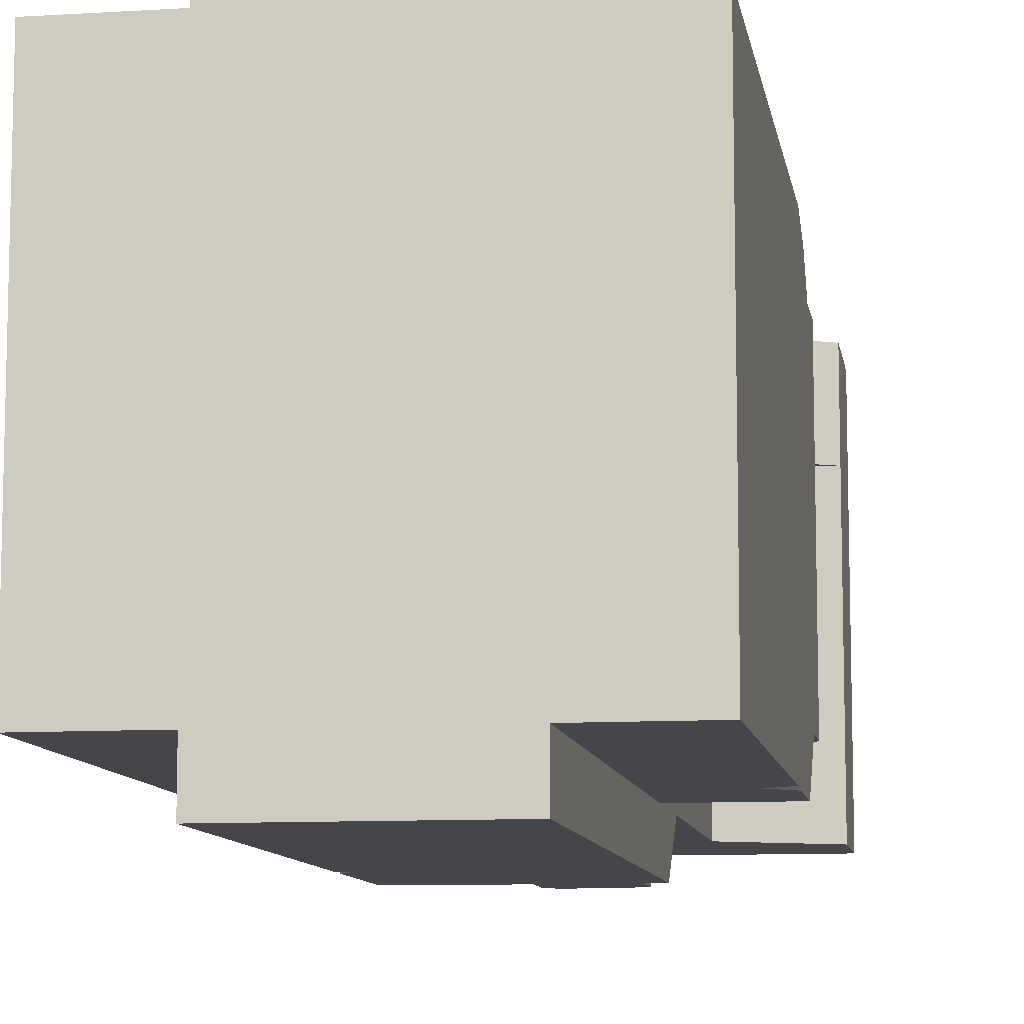
<metadata>
{"format":"obj","ext":"obj","renderer":"f3d","projection":"perspective","resolution":1024,"background":"white","views":[{"elev":-9.8,"azim":9.1,"up":"+Z"}]}
</metadata>
<code>
g aqueduct segment
v 0 12 3.648
v 0 11.65 4
v -0.352 12 4
v 1.62 7 4
v 2 7 3.62
v 2 6.991 4
v 3.496 2 4
v 4 2.356 3.644
v 4 1.496 4
v 4 4 3
v 4 4 2
v 4 3 3
v -4 4 3
v -4 3 3
v -4 4 2
v 4 2.272e-08 -3.733
v 3.53 2.272e-08 -4
v 4 -0.008188 -3.975
v 4 4 -3
v 4 3 -3
v 4 4 -2
v -2 0 -4.643
v -1.721 0 -5
v -2 0.3574 -5
v -1.428 3 -5
v -2 3.275 -4.725
v -2 2.768 -5
v 0 10.69 -4.6
v 0 11.04 -4.26
v -0.5883 10.7 -4.6
v -4 4 -3
v -4 4 -2
v -4 3 -3
v -3.72 12 3.533
v -2.592 12 4
v -3.72 11.53 4
v 3.792 12 4
v 4 12 3.792
v 4 11.79 4
v -0.6221 10.68 4.6
v -0.8675 10.25 4.6
v -0.8675 10.54 4.317
v -1.695 7 -2
v -2 6.695 -2
v -2 7 -2.305
v -1.695 7 -2
v -2 7 -2.305
v -2 7.305 -2
v 0.95 7.543 -4.357
v 0.6065 7.3 -4.6
v 0.95 6.957 -4.6
v 0 10.69 -4.6
v 0.5283 10.72 -4.592
v 0 11.04 -4.26
v 0 12 3.648
v 0.1532 12 3.801
v 0 11.65 4
v 1.62 7 4
v 2 7.38 4
v 2 7 3.62
v -2 0 -4.643
v -2 0.00284 -5
v -1.721 0 -5
v 4 2.272e-08 -3.733
v 4 0.4022 -4
v 3.53 2.272e-08 -4
v -2 2.768 -5
v -2 3.275 -4.725
v -2 3 -4.61
v -1.08 3 5
v -2 2.655 5
v -2 3.262 4.738
v 1.62 7 4
v 2 6.991 4
v 2 4 4
v 0 4 4
v 0 7 4
v -2 7 4
v -2 4 4
v -2 9 4
v 0 9 4
v 2 7.38 4
v 2 9 4
v 2 2 4
v 2 0 5
v 2 2 5
v 2 0 4
v 2 -8 5
v 2 -8 4
v 2 5 3
v 2 3 3
v 2 3 5
v 2 4 4
v 0 4 4
v 0.95 4 4
v 0.95 7.9 4
v 0 7.9 4
v 0.95 4 4
v 0.95 3.4 4.6
v 0.95 7.3 4.6
v 0.95 7.9 4
v 0 4 4
v 0 3.4 4.6
v 0.95 3.4 4.6
v 0.95 4 4
v 4 2.623e-08 4
v 4 -8 4
v 2 -8 4
v 2 0 4
v 2 7 2
v 2 5 2
v 2 5 3
v 2 7 3
v 2 9 2
v 2 9 3
v 2 6.991 4
v 2 4 4
v 2 7 3.62
v 2 7.38 4
v 2 9 4
v 4 10 3
v 2 9 4
v 4 10 4
v 2 9 3
v 4 10 2
v 2 9 2
v 2 0 5
v 2 -8 5
v 0 -8 5
v 0 0 5
v 2 2 5
v 0 2 5
v 2 3 5
v 0 3 5
v 2 5 3
v 4 4 3
v 4 3 3
v 2 3 3
v 2 5 2
v 4 4 2
v 4 4 3
v 2 5 3
v 2 4 2
v 0 4 2
v 0 4 0
v 2 4 0
v 2 4 2
v 4 4 2
v 2 5 2
v 0 5 2
v 0 4 2
v -2 4 2
v 0 7 2
v 2 7 2
v -2 5 2
v -4 4 2
v -2 7 2
v 0 9 2
v 2 9 2
v -2 9 2
v 0 10 2
v 4 10 2
v -4 10 2
v 3.496 2 4
v 4 1.496 4
v 4 2.623e-08 4
v 2 0 4
v 2 2 4
v 4 4 2
v 2 4 2
v 2 4 0
v 4 4 0
v 2 3 3
v 2 2 4
v 2 2 5
v 2 3 5
v -0.352 12 4
v 0 11.65 4
v 0 10 4
v -4 10 4
v -2.592 12 4
v -3.72 11.53 4
v -4 11.25 4
v 0 11.65 4
v 0.1532 12 3.801
v 3.792 12 4
v 4 10 4
v 4 11.79 4
v 0 2.183 2.93
v 1.733 2.183 2.93
v 1.733 3.995 2.93
v 0 3.995 2.93
v 1.733 2.183 2.93
v 1.733 1.58 3.533
v 1.733 3.392 3.533
v 1.733 3.995 2.93
v 0 2.183 2.93
v 0 1.58 3.533
v 1.733 1.58 3.533
v 1.733 2.183 2.93
v 2 4 4
v 2 3 5
v 0 3 5
v 0 4 4
v 4 10 4
v 2 9 4
v 0 9 4
v 0 10 4
v -4 10 4
v -2 9 4
v 1.733 1.58 3.533
v 0 1.58 3.533
v 0 3.392 3.533
v 1.733 3.392 3.533
v 0.95 7.9 4
v 0.95 7.3 4.6
v 0 7.3 4.6
v 0 7.9 4
v -0.95 7.9 4
v -0.95 7.3 4.6
v 0.95 3.4 4.6
v 0 7.3 4.6
v 0.95 7.3 4.6
v 0 3.4 4.6
v -0.95 3.4 4.6
v -0.95 7.3 4.6
v 1.733 3.995 2.93
v 1.733 3.392 3.533
v 0 3.392 3.533
v 0 3.995 2.93
v 0 11.04 3.95
v 0.8675 10.54 3.95
v 0.8675 10.54 4.6
v 0 11.04 4.6
v 0.8675 10.54 3.95
v 0.8675 9.535 3.95
v 0.8675 9.535 4.6
v 0.8675 10.54 4.6
v 0.8675 9.535 3.95
v 0 9.035 3.95
v 0 9.035 4.6
v 0.8675 9.535 4.6
v 0.8675 10.54 4.6
v 0.8675 9.535 4.6
v 0 9.035 4.6
v 0 11.04 4.6
v -0.6221 10.68 4.6
v -0.8675 9.535 4.6
v -0.8675 10.25 4.6
v 0 11.04 3.95
v 0 9.035 3.95
v 0.8675 9.535 3.95
v 0.8675 10.54 3.95
v 2 2 4
v 2 3 3
v 4 3 3
v 4 2.356 3.644
v 3.496 2 4
v 4 10 2
v 4 10 0
v 0 10 0
v 0 10 2
v -2 2 4
v -2 2 5
v -2 0 5
v -2 0 4
v -2 -8 5
v -2 -8 4
v -2 2.655 5
v -2 2 5
v -2 2 4
v -2 3 3
v -2 3.262 4.738
v 0 4 4
v 0 7.9 4
v -0.95 7.9 4
v -0.95 4 4
v -0.95 4 4
v -0.95 7.9 4
v -0.95 7.3 4.6
v -0.95 3.4 4.6
v 0 4 4
v -0.95 4 4
v -0.95 3.4 4.6
v 0 3.4 4.6
v -4 2.623e-08 4
v -2 0 4
v -2 -8 4
v -4 -8 4
v -2 7 2
v -2 5 3
v -2 5 2
v -2 7 3
v -2 9 2
v -2 4 4
v -2 9 3
v -2 7 4
v -2 9 4
v -4 10 3
v -4 10 4
v -2 9 4
v -2 9 3
v -4 10 2
v -2 9 2
v -2 0 5
v 0 -8 5
v -2 -8 5
v 0 0 5
v -2 2 5
v 0 2 5
v -1.08 3 5
v 0 3 5
v -2 2.655 5
v -2 5 3
v -2 3 3
v -4 3 3
v -4 4 3
v -2 5 2
v -2 5 3
v -4 4 3
v -4 4 2
v -2 4 2
v -2 4 0
v 0 4 0
v 0 4 2
v -2 2 4
v -2 0 4
v -4 2.623e-08 4
v -4 2 4
v -2 3 3
v -2 2 4
v -4 2 4
v -4 3 3
v -4 4 2
v -4 4 0
v -2 4 0
v -2 4 2
v 0 2.183 2.93
v 0 3.995 2.93
v -1.733 3.995 2.93
v -1.733 2.183 2.93
v -1.733 2.183 2.93
v -1.733 3.995 2.93
v -1.733 3.392 3.533
v -1.733 1.58 3.533
v 0 2.183 2.93
v -1.733 2.183 2.93
v -1.733 1.58 3.533
v 0 1.58 3.533
v -2 5 3
v -2 4 4
v -2 3.262 4.738
v -2 3 3
v -1.733 1.58 3.533
v -1.733 3.392 3.533
v 0 3.392 3.533
v 0 1.58 3.533
v -1.733 3.995 2.93
v 0 3.995 2.93
v 0 3.392 3.533
v -1.733 3.392 3.533
v -0.8675 10.25 4.6
v -0.8675 9.535 4.6
v -0.8675 9.535 3.95
v -0.8675 10.54 3.95
v -0.8675 10.54 4.317
v -0.8675 9.535 3.95
v -0.8675 9.535 4.6
v 0 9.035 4.6
v 0 9.035 3.95
v -0.8675 10.54 4.317
v -0.8675 10.54 3.95
v 0 11.04 3.95
v 0 11.04 4.6
v -0.6221 10.68 4.6
v 0 11.04 3.95
v -0.8675 10.54 3.95
v -0.8675 9.535 3.95
v 0 9.035 3.95
v -4 10 2
v 0 10 2
v 0 10 0
v -4 10 0
v 2 2 -4
v 2 2 -5
v 2 0 -5
v 2 0 -4
v 2 -8 -5
v 2 -8 -4
v 2 5 -3
v 2 4 -4
v 2 3 -5
v 2 3 -3
v 0 4 -4
v 0 7.9 -4
v 0.95 7.9 -4
v 0.95 4 -4
v 0 3.4 -4.6
v 0.95 3.4 -4.6
v 0.95 6.957 -4.6
v 0.6065 7.3 -4.6
v 0 7.3 -4.6
v -0.95 3.4 -4.6
v -0.95 7.3 -4.6
v 2 7 -2
v 2 5 -3
v 2 5 -2
v 2 7 -3
v 2 9 -2
v 2 4 -4
v 2 9 -3
v 2 6.5 -4
v 2 9 -4
v 4 10 -3
v 4 10 -4
v 2 9 -4
v 2 9 -3
v 4 10 -2
v 2 9 -2
v 2 0 -5
v 0 -8 -5
v 2 -8 -5
v 0 0 -5
v 2 2 -5
v 0 2 -5
v 2 3 -5
v 0 3 -5
v 2 5 -3
v 2 3 -3
v 4 3 -3
v 4 4 -3
v 2 5 -2
v 2 5 -3
v 4 4 -3
v 4 4 -2
v 2 4 -2
v 2 4 0
v 0 4 0
v 0 4 -2
v 2 -8 -4
v 4 -8 -4
v 4 -0.008188 -3.975
v 3.53 2.272e-08 -4
v 2 0 -4
v 2 4 -2
v 2 5 -2
v 4 4 -2
v 0 5 -2
v 0 4 -2
v -2 4 -2
v 0 7 -2
v 2 7 -2
v -2 5 -2
v -4 4 -2
v -1.695 7 -2
v -2 6.695 -2
v 0 9 -2
v 2 9 -2
v -2 9 -2
v -2 7.305 -2
v 0 10 -2
v 4 10 -2
v -4 10 -2
v 2 3 -3
v 2 2 -4
v 4 2 -4
v 4 3 -3
v 4 4 -2
v 4 4 0
v 2 4 0
v 2 4 -2
v 2 3 -3
v 2 3 -5
v 2 2 -5
v 2 2 -4
v 3.53 2.272e-08 -4
v 4 0.4022 -4
v 4 2 -4
v 2 2 -4
v 2 0 -4
v 0 12 -4
v 4 10 -4
v 4 12 -4
v 0 10 -4
v -4 10 -4
v -4 12 -4
v 4 10 -3
v 4 12 -4
v 4 10 -4
v 4 12 -3
v 4 10 -2
v 4 12 -2
v 4 10 0
v 4 12 0
v 4 12 2
v 4 10 2
v 4 12 3
v 4 10 3
v 4 10 4
v 4 11.79 4
v 4 12 3.792
v 2 6.5 -4
v 0 4 -4
v 2 4 -4
v 0 6.5 -4
v 2 9 -4
v 0 9 -4
v -2 9 -4
v -2 6.5 -4
v -2 4 -4
v 2 4 -4
v 0 4 -4
v 0 3 -5
v 2 3 -5
v 4 10 -4
v 0 9 -4
v 2 9 -4
v 0 10 -4
v -4 10 -4
v -2 9 -4
v 0.95 6.957 -4.6
v 0.95 3.4 -4.6
v 0.95 4 -4
v 0.95 7.9 -4
v 0.95 7.543 -4.357
v -0.5883 10.7 -4.6
v -0.8675 10.54 -4.6
v -0.8675 9.535 -4.6
v 0 10.69 -4.6
v 0 9.035 -4.6
v 0.8675 9.535 -4.6
v 0.8675 10.54 -4.6
v 0.5283 10.72 -4.592
v 0 10.69 -4.6
v 0.8675 10.54 -3.95
v 0.8675 10.54 -4.6
v 0.8675 9.535 -4.6
v 0.8675 9.535 -3.95
v 0.8675 9.535 -3.95
v 0.8675 9.535 -4.6
v 0 9.035 -4.6
v 0 9.035 -3.95
v 0.5283 10.72 -4.592
v 0.8675 10.54 -4.6
v 0.8675 10.54 -3.95
v 0 11.04 -4.26
v 0 11.04 -3.95
v 0 11.04 -3.95
v 0.8675 10.54 -3.95
v 0.8675 9.535 -3.95
v 0 9.035 -3.95
v 4 -0.008188 -3.975
v 4 -8 -4
v 4 -8 -2
v 4 0 -2
v 4 8.742e-08 0
v 4 2 -2
v 4 2.272e-08 -3.733
v 4 -8 0
v 4 0.4022 -4
v 4 2 -4
v 4 3 -3
v 4 4 -2
v 4 -8 2
v 4 2 0
v 4 2 2
v 4 4 0
v 4 4 2
v 4 3 3
v 4 2.356 3.644
v 4 1.496 4
v 4 2.623e-08 4
v 4 0 2
v 4 -8 4
v 4 10 -2
v 0 10 -2
v 0 10 0
v 4 10 0
v -2 9 -3
v -2 9 -2
v -2 7.305 -2
v -2 7 -3
v -2 7 -2.305
v -2 6.695 -2
v -2 6.5 -4
v -2 9 -4
v -2 4 -4
v -2 5 -3
v -2 5 -2
v -2 3 -3
v -2 2 -4
v -2 2 -5
v -2 2.768 -5
v -2 3 -4.61
v 0 4 -4
v -0.95 4 -4
v -0.95 7.9 -4
v 0 7.9 -4
v -0.95 4 -4
v -0.95 3.4 -4.6
v -0.95 7.3 -4.6
v -0.95 7.9 -4
v -4 2.623e-08 -4
v -4 -8 -4
v -2 -8 -4
v -2 0 -4
v -4 10 -3
v -2 9 -4
v -4 10 -4
v -2 9 -3
v -4 10 -2
v -2 9 -2
v -2 2 -5
v -2 0.3574 -5
v -1.721 0 -5
v 0 2 -5
v 0 0 -5
v -2 -8 -5
v 0 -8 -5
v -1.721 0 -5
v -2 0.00284 -5
v -2 2 -5
v 0 3 -5
v -1.428 3 -5
v -2 2.768 -5
v -2 5 -3
v -4 4 -3
v -4 3 -3
v -2 3 -3
v -2 5 -2
v -4 4 -2
v -4 4 -3
v -2 5 -3
v -2 4 -2
v 0 4 -2
v 0 4 0
v -2 4 0
v -2 2 -4
v -4 2 -4
v -4 2.623e-08 -4
v -2 0 -4
v -2 3 -3
v -4 3 -3
v -4 2 -4
v -2 2 -4
v -4 4 -2
v -2 4 -2
v -2 4 0
v -4 4 0
v -4 10 -3
v -4 10 -4
v -4 12 -4
v -4 12 -3
v -4 10 -2
v -4 12 -2
v -4 10 0
v -4 12 0
v -4 12 2
v -4 10 2
v -4 12 3
v -4 10 3
v -4 11.25 4
v -4 10 4
v -4 12 3.252
v -2 0.3574 -5
v -2 2 -5
v -2 2 -4
v -2 0 -4.643
v -2 0 -4
v -2 -8 -5
v -2 -8 -4
v -2 0.00284 -5
v -2 5 -3
v -2 3 -3
v -2 3 -4.61
v -2 4 -4
v -2 3.275 -4.725
v -0.95 7.9 -4
v -0.95 7.3 -4.6
v 0 7.3 -4.6
v 0 7.9 -4
v 0.6065 7.3 -4.6
v 0.95 7.543 -4.357
v 0.95 7.9 -4
v -0.8675 10.54 -3.95
v -0.8675 9.535 -3.95
v -0.8675 9.535 -4.6
v -0.8675 10.54 -4.6
v -0.8675 9.535 -3.95
v 0 9.035 -3.95
v 0 9.035 -4.6
v -0.8675 9.535 -4.6
v -0.8675 10.54 -3.95
v -0.8675 10.54 -4.6
v -0.5883 10.7 -4.6
v 0 11.04 -4.26
v 0 11.04 -3.95
v 0 11.04 -3.95
v 0 9.035 -3.95
v -0.8675 9.535 -3.95
v -0.8675 10.54 -3.95
v -4 10 -2
v -4 10 0
v 0 10 0
v 0 10 -2
v 4 12 3.792
v 3.792 12 4
v 0.1532 12 3.801
v 0 12 3.648
v 4 12 3
v 0 12 3
v 0 12 2
v 4 12 2
v 4 12 0
v -4 12 3
v -4 12 3.252
v -3.72 12 3.533
v -2.592 12 4
v -0.352 12 4
v -4 12 2
v -4 12 0
v 0 12 0
v 0 12 -2
v 4 12 -2
v -4 12 -2
v 4 12 -3
v -4 12 -3
v 0 12 -3
v 4 12 -4
v -4 12 -4
v 0 12 -4
v -4 12 3.252
v -3.72 12 3.533
v -3.72 11.53 4
v -4 11.25 4
v -2 3.275 -4.725
v -1.428 3 -5
v 0 3 -5
v 0 4 -4
v -2 4 -4
v -2 3.262 4.738
v -2 4 4
v 0 4 4
v 0 3 5
v -1.08 3 5
v 2 -8 4
v 0 -8 5
v 2 -8 5
v 0 -8 0
v 4 -8 2
v 4 -8 0
v 4 -8 4
v -2 -8 4
v -4 -8 2
v -4 -8 4
v 0 -8 0
v -4 -8 0
v 0 -8 5
v -2 -8 5
v 2 -8 -4
v 4 -8 -2
v 4 -8 -4
v 0 -8 0
v 4 -8 0
v 0 -8 -5
v 2 -8 -5
v -2 -8 -4
v 0 -8 -5
v -2 -8 -5
v 0 -8 0
v -4 -8 -2
v -4 -8 0
v -4 -8 -4
v -4 8.742e-08 0
v -4 -8 2
v -4 -8 0
v -4 -8 -2
v -4 0 2
v -4 -8 4
v -4 2.623e-08 4
v -4 2 2
v -4 2 4
v -4 3 3
v -4 4 2
v -4 2 0
v -4 4 0
v -4 4 -2
v -4 2 -2
v -4 3 -3
v -4 2 -4
v -4 2.623e-08 -4
v -4 0 -2
v -4 -8 -4
g aqueduct segment_0
f 3 2 1
f 6 5 4
f 9 8 7
f 12 11 10
f 15 14 13
f 18 17 16
f 21 20 19
f 24 23 22
f 27 26 25
f 30 29 28
f 33 32 31
f 36 35 34
f 39 38 37
f 42 41 40
f 45 44 43
f 48 47 46
f 51 50 49
f 54 53 52
f 57 56 55
f 60 59 58
f 63 62 61
f 66 65 64
f 69 68 67
f 72 71 70
f 75 74 73
f 73 76 75
f 73 77 76
f 76 77 78
f 79 76 78
f 78 77 80
f 77 81 80
f 81 77 73
f 81 73 82
f 82 83 81
f 86 85 84
f 85 87 84
f 85 88 87
f 88 89 87
f 92 91 90
f 93 92 90
f 96 95 94
f 97 96 94
f 100 99 98
f 101 100 98
f 104 103 102
f 105 104 102
f 108 107 106
f 109 108 106
f 112 111 110
f 113 112 110
f 113 110 114
f 115 113 114
f 112 113 116
f 116 117 112
f 113 118 116
f 118 113 115
f 115 119 118
f 115 120 119
f 123 122 121
f 122 124 121
f 121 124 125
f 124 126 125
f 129 128 127
f 130 129 127
f 130 127 131
f 132 130 131
f 132 131 133
f 134 132 133
f 137 136 135
f 138 137 135
f 141 140 139
f 142 141 139
f 145 144 143
f 146 145 143
f 149 148 147
f 149 147 150
f 147 151 150
f 151 152 150
f 149 150 153
f 154 149 153
f 152 155 150
f 150 155 153
f 156 155 152
f 155 157 153
f 154 153 158
f 153 157 158
f 159 154 158
f 157 160 158
f 159 158 161
f 158 160 161
f 162 159 161
f 160 163 161
f 166 165 164
f 164 167 166
f 164 168 167
f 171 170 169
f 172 171 169
f 175 174 173
f 176 175 173
f 179 178 177
f 177 180 179
f 177 181 180
f 181 182 180
f 182 183 180
f 185 184 179
f 186 185 179
f 186 179 187
f 187 188 186
f 191 190 189
f 192 191 189
f 195 194 193
f 196 195 193
f 199 198 197
f 200 199 197
f 203 202 201
f 204 203 201
f 207 206 205
f 208 207 205
f 207 208 209
f 210 207 209
f 213 212 211
f 214 213 211
f 217 216 215
f 218 217 215
f 217 218 219
f 220 217 219
f 223 222 221
f 222 224 221
f 224 222 225
f 222 226 225
f 229 228 227
f 230 229 227
f 233 232 231
f 234 233 231
f 237 236 235
f 238 237 235
f 241 240 239
f 242 241 239
f 245 244 243
f 246 245 243
f 245 246 247
f 247 248 245
f 247 249 248
f 252 251 250
f 253 252 250
f 256 255 254
f 254 257 256
f 254 258 257
f 261 260 259
f 262 261 259
f 265 264 263
f 266 265 263
f 267 265 266
f 268 267 266
f 271 270 269
f 269 272 271
f 269 273 272
f 276 275 274
f 277 276 274
f 280 279 278
f 281 280 278
f 284 283 282
f 285 284 282
f 288 287 286
f 289 288 286
f 292 291 290
f 291 293 290
f 290 293 294
f 291 295 293
f 293 296 294
f 295 297 293
f 293 297 296
f 297 298 296
f 301 300 299
f 302 301 299
f 302 299 303
f 304 302 303
f 307 306 305
f 306 308 305
f 305 308 309
f 308 310 309
f 311 309 310
f 310 312 311
f 311 313 309
f 316 315 314
f 317 316 314
f 320 319 318
f 321 320 318
f 324 323 322
f 325 324 322
f 328 327 326
f 329 328 326
f 332 331 330
f 333 332 330
f 336 335 334
f 337 336 334
f 340 339 338
f 341 340 338
f 344 343 342
f 345 344 342
f 348 347 346
f 349 348 346
f 352 351 350
f 353 352 350
f 356 355 354
f 357 356 354
f 360 359 358
f 361 360 358
f 364 363 362
f 362 365 364
f 362 366 365
f 369 368 367
f 370 369 367
f 373 372 371
f 371 374 373
f 371 375 374
f 378 377 376
f 379 378 376
f 382 381 380
f 383 382 380
f 386 385 384
f 387 386 384
f 388 386 387
f 389 388 387
f 392 391 390
f 393 392 390
f 396 395 394
f 397 396 394
f 400 399 398
f 398 401 400
f 398 402 401
f 402 398 403
f 404 402 403
f 407 406 405
f 406 408 405
f 405 408 409
f 406 410 408
f 408 411 409
f 410 412 408
f 408 412 411
f 412 413 411
f 416 415 414
f 417 416 414
f 417 414 418
f 419 417 418
f 422 421 420
f 421 423 420
f 420 423 424
f 423 425 424
f 424 425 426
f 425 427 426
f 430 429 428
f 431 430 428
f 434 433 432
f 435 434 432
f 438 437 436
f 439 438 436
f 442 441 440
f 440 443 442
f 440 444 443
f 447 446 445
f 445 446 448
f 449 445 448
f 450 449 448
f 448 446 451
f 446 452 451
f 453 450 448
f 453 454 450
f 455 453 448
f 448 451 455
f 455 456 453
f 451 452 457
f 452 458 457
f 459 455 451
f 451 457 459
f 459 460 455
f 457 458 461
f 459 457 461
f 458 462 461
f 463 459 461
f 466 465 464
f 467 466 464
f 470 469 468
f 471 470 468
f 474 473 472
f 475 474 472
f 478 477 476
f 476 479 478
f 476 480 479
f 483 482 481
f 482 484 481
f 484 485 481
f 485 486 481
f 489 488 487
f 488 490 487
f 487 490 491
f 490 492 491
f 493 491 492
f 494 493 492
f 493 494 495
f 496 493 495
f 495 497 496
f 497 498 496
f 499 498 497
f 497 500 499
f 497 501 500
f 504 503 502
f 503 505 502
f 502 505 506
f 505 507 506
f 507 505 508
f 505 509 508
f 505 503 509
f 503 510 509
f 513 512 511
f 514 513 511
f 517 516 515
f 516 518 515
f 518 516 519
f 516 520 519
f 523 522 521
f 521 524 523
f 521 525 524
f 528 527 526
f 528 526 529
f 529 530 528
f 532 531 530
f 530 533 532
f 530 534 533
f 537 536 535
f 538 537 535
f 541 540 539
f 542 541 539
f 545 544 543
f 543 546 545
f 546 547 545
f 550 549 548
f 551 550 548
f 554 553 552
f 552 555 554
f 554 555 556
f 555 557 556
f 552 558 555
f 557 555 558
f 559 554 556
f 558 560 557
f 560 561 557
f 561 562 557
f 562 563 557
f 564 559 556
f 565 557 563
f 557 565 556
f 565 566 556
f 567 565 563
f 565 567 568
f 566 565 568
f 568 569 566
f 569 570 566
f 566 570 571
f 566 571 572
f 573 564 556
f 566 573 556
f 572 573 566
f 574 564 573
f 572 574 573
f 577 576 575
f 578 577 575
f 581 580 579
f 581 579 582
f 582 583 581
f 584 583 582
f 585 582 579
f 586 585 579
f 585 587 582
f 587 588 582
f 584 582 588
f 588 589 584
f 592 591 590
f 590 593 592
f 590 594 593
f 597 596 595
f 598 597 595
f 601 600 599
f 602 601 599
f 605 604 603
f 606 605 603
f 609 608 607
f 608 610 607
f 607 610 611
f 610 612 611
f 615 614 613
f 615 613 616
f 616 617 615
f 617 619 618
f 618 620 617
f 618 621 620
f 623 616 622
f 622 624 623
f 622 625 624
f 628 627 626
f 629 628 626
f 632 631 630
f 633 632 630
f 636 635 634
f 637 636 634
f 640 639 638
f 641 640 638
f 644 643 642
f 645 644 642
f 648 647 646
f 649 648 646
f 652 651 650
f 653 652 650
f 653 650 654
f 655 653 654
f 654 656 655
f 656 657 655
f 657 656 658
f 656 659 658
f 660 658 659
f 661 660 659
f 662 660 661
f 661 663 662
f 662 664 660
f 667 666 665
f 667 665 668
f 668 669 667
f 669 668 670
f 670 671 669
f 668 672 670
f 675 674 673
f 673 676 675
f 676 677 675
f 680 679 678
f 681 680 678
f 682 680 681
f 681 683 682
f 681 684 683
f 687 686 685
f 688 687 685
f 691 690 689
f 692 691 689
f 695 694 693
f 693 696 695
f 693 697 696
f 700 699 698
f 701 700 698
f 704 703 702
f 705 704 702
f 708 707 706
f 709 708 706
f 709 706 710
f 710 711 709
f 711 710 712
f 710 713 712
f 713 714 712
f 709 711 715
f 715 711 712
f 715 716 709
f 716 717 709
f 717 718 709
f 718 719 709
f 720 715 712
f 721 720 712
f 714 722 712
f 722 721 712
f 722 714 723
f 721 722 723
f 714 724 723
f 725 721 723
f 724 726 723
f 727 725 723
f 726 728 723
f 728 727 723
f 726 729 728
f 730 727 728
f 729 731 728
f 731 730 728
f 734 733 732
f 735 734 732
f 738 737 736
f 736 739 738
f 736 740 739
f 743 742 741
f 741 744 743
f 741 745 744
f 748 747 746
f 749 746 747
f 750 746 749
f 751 750 749
f 752 746 750
f 755 754 753
f 754 756 753
f 757 756 754
f 758 753 756
f 759 753 758
f 762 761 760
f 761 763 760
f 764 763 761
f 765 760 763
f 766 760 765
f 769 768 767
f 770 767 768
f 771 767 770
f 772 771 770
f 773 767 771
f 776 775 774
f 777 776 774
f 775 778 774
f 775 779 778
f 779 780 778
f 781 778 780
f 778 781 774
f 782 781 780
f 782 783 781
f 783 784 781
f 785 781 784
f 781 785 774
f 786 785 784
f 785 786 787
f 788 785 787
f 785 788 774
f 787 789 788
f 789 790 788
f 788 790 791
f 788 792 774
f 792 788 791
f 792 777 774
f 791 793 792
f 793 777 792

</code>
